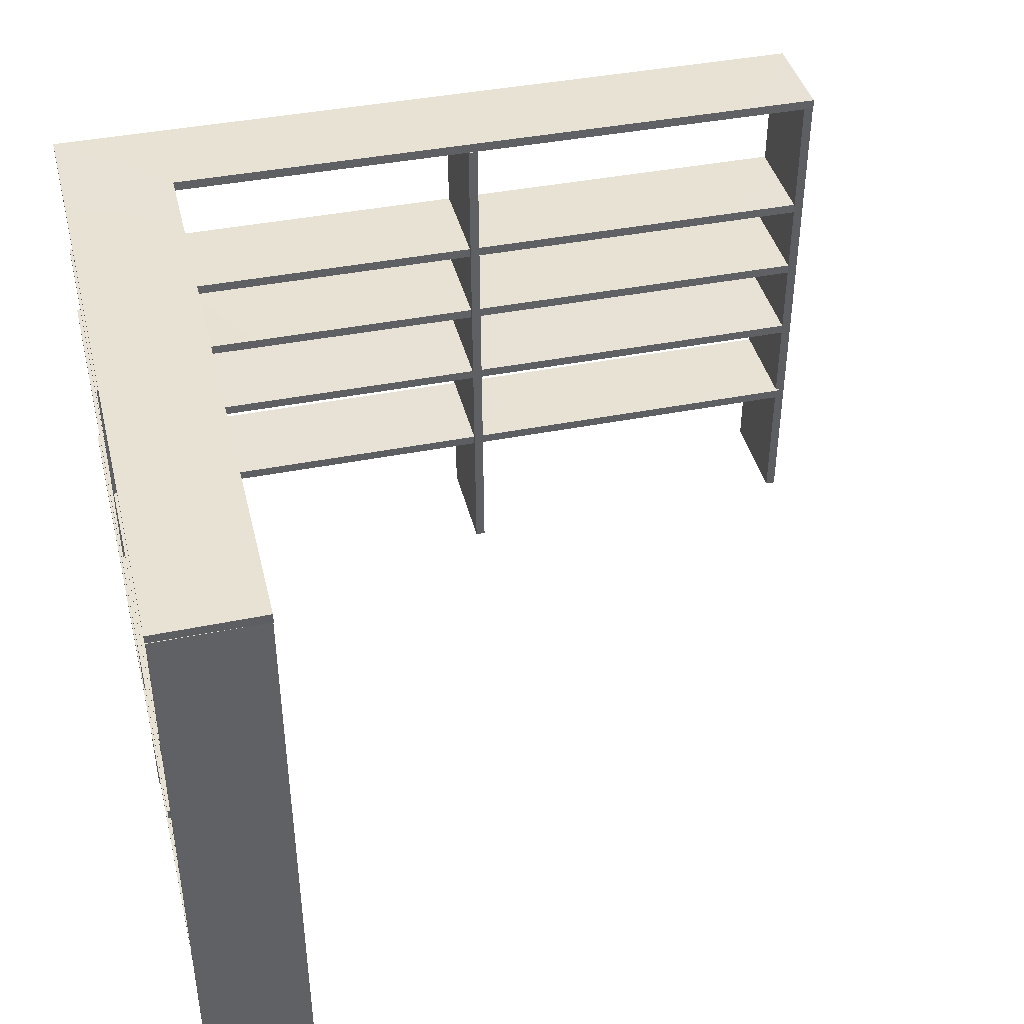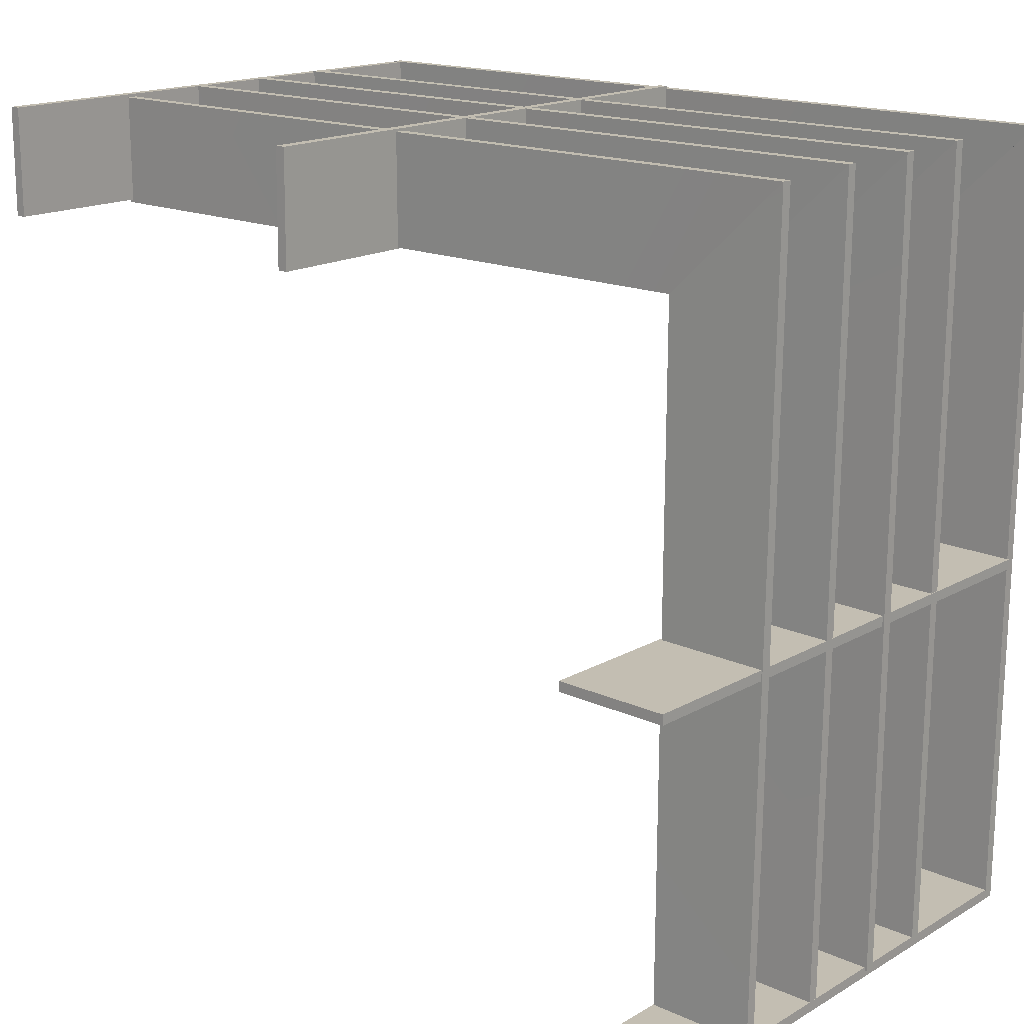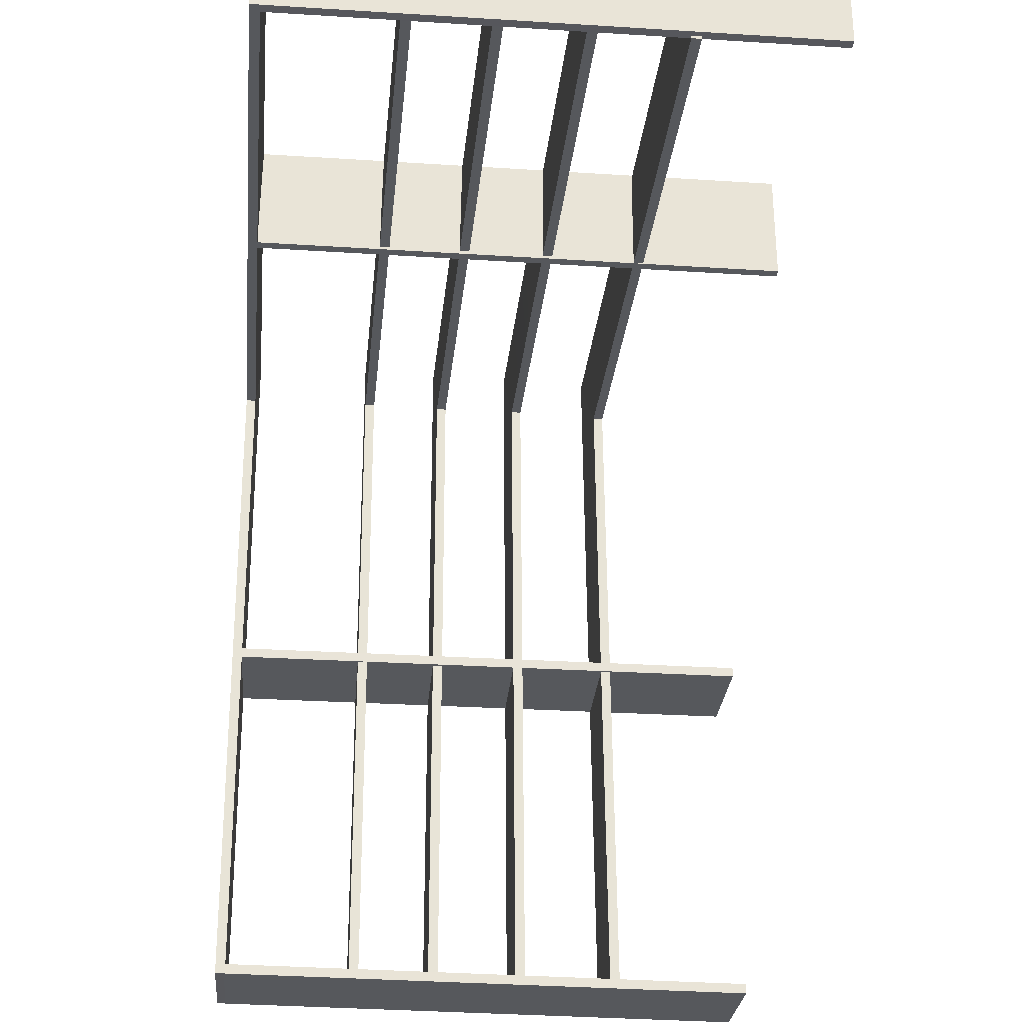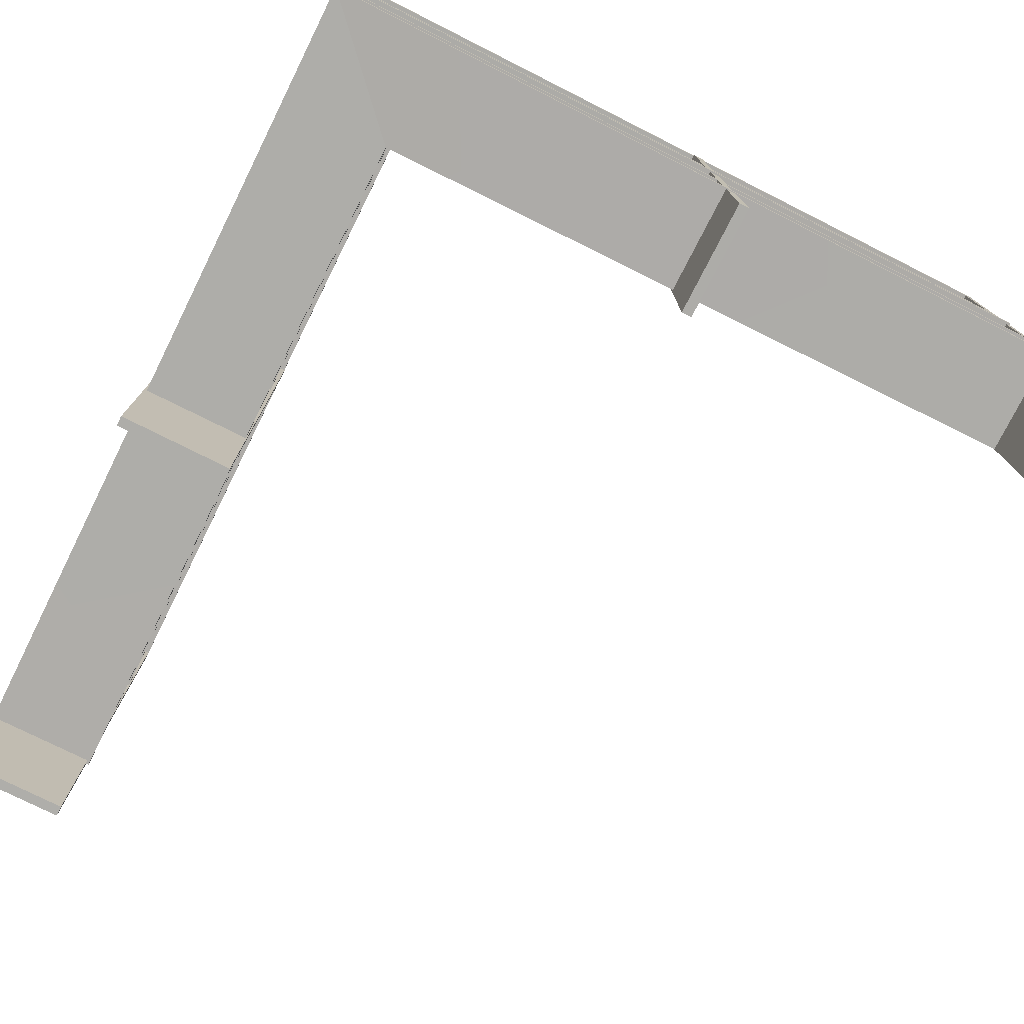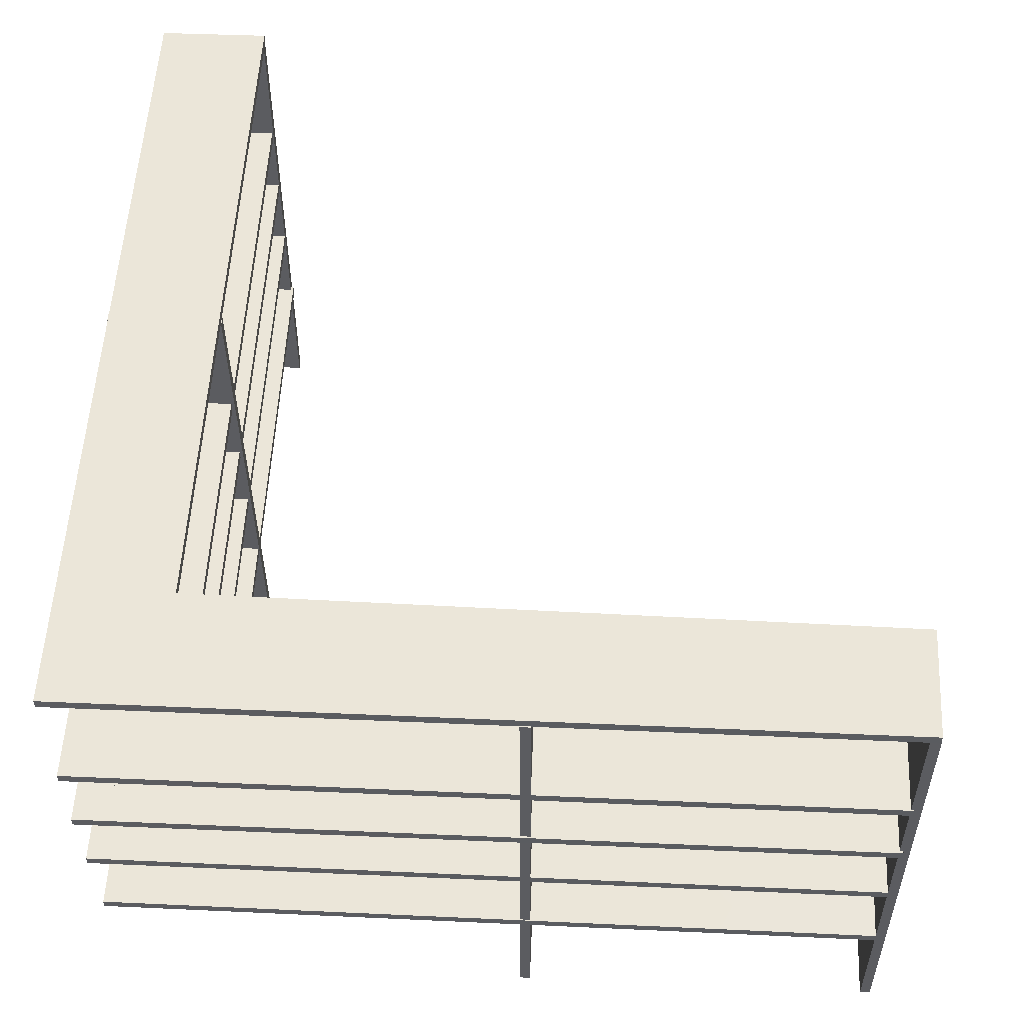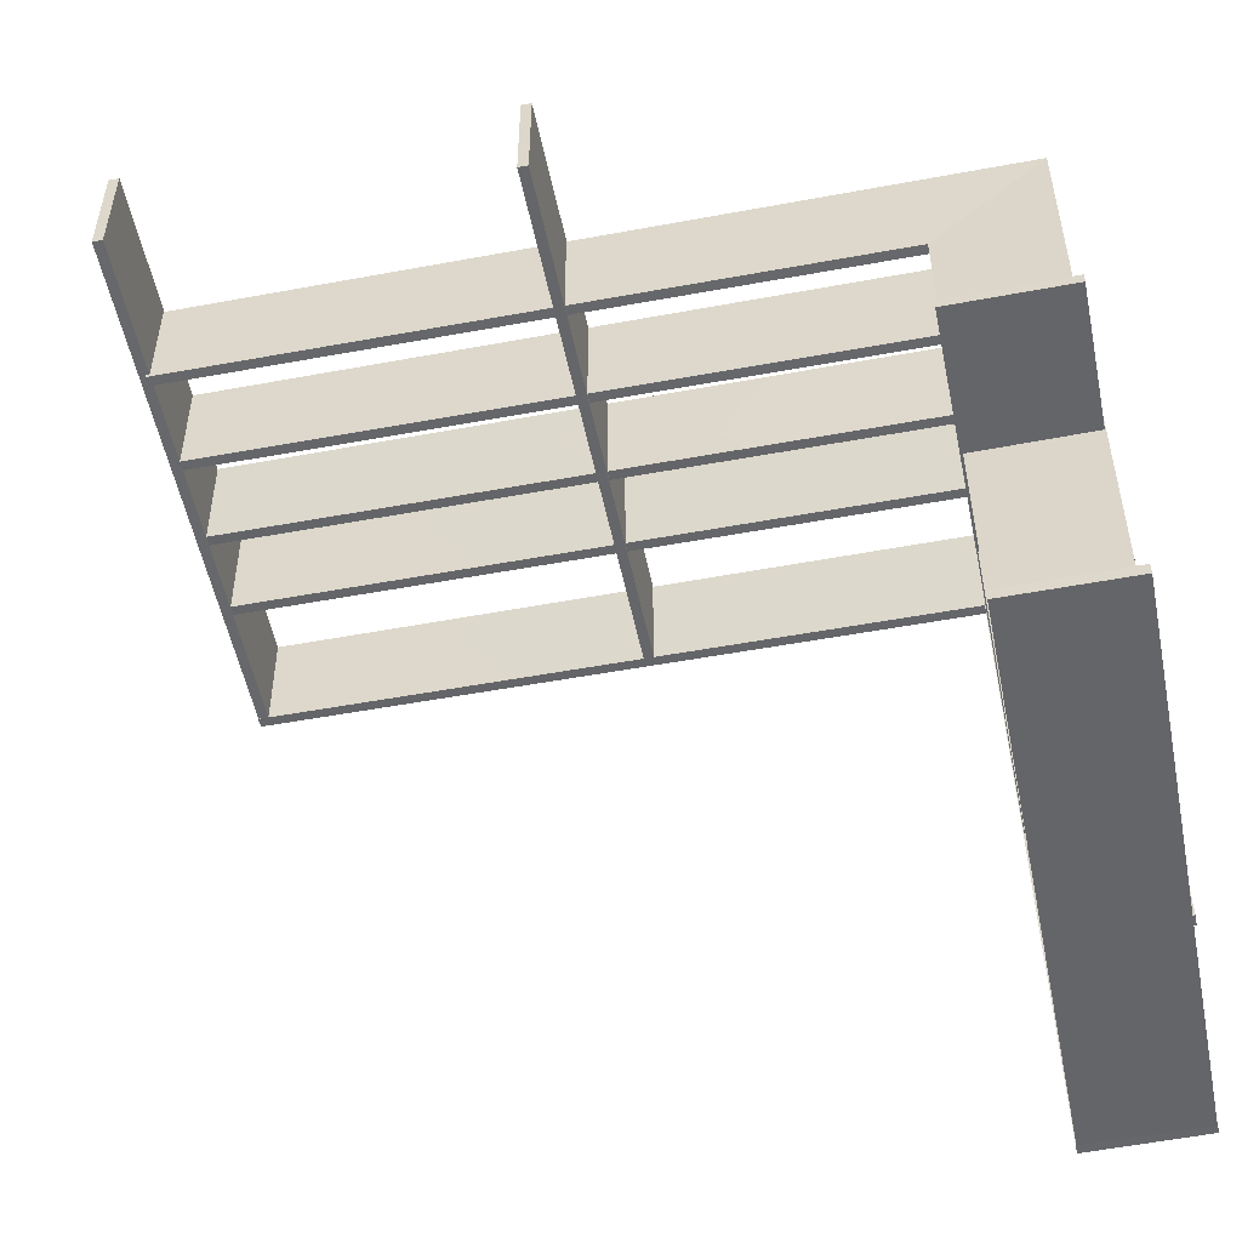
<metadata>
{"format":"obj","ext":"obj","renderer":"f3d","projection":"perspective","resolution":1024,"background":"white","views":[{"elev":40.8,"azim":166.3,"up":"+Y"},{"elev":16.9,"azim":41.3,"up":"+Z"},{"elev":-27.7,"azim":-95.6,"up":"+Z"},{"elev":-77.2,"azim":63.5,"up":"+Y"},{"elev":55.1,"azim":92.8,"up":"+Y"},{"elev":-52.0,"azim":11.3,"up":"+Z"}]}
</metadata>
<code>
g default
v 61.38 7.264 32.86
v 60.43 7.278 32.85
v 61.38 7.353 32.86
v 60.43 7.366 32.85
v 61.41 7.361 39.77
v 60.39 7.378 38.81
v 61.41 7.273 39.77
v 60.39 7.29 38.81
v 54.15 7.366 39.75
v 54.15 7.377 38.8
v 54.15 7.278 39.75
v 54.15 7.289 38.8
v 60.41 2.515 32.8
v 61.36 2.511 32.8
v 60.41 2.514 32.89
v 61.36 2.51 32.89
v 60.43 7.284 32.94
v 61.38 7.279 32.94
v 60.43 7.285 32.85
v 61.38 7.28 32.85
v 61.38 6.062 32.89
v 60.43 6.075 32.89
v 61.38 6.15 32.89
v 60.43 6.163 32.89
v 61.4 6.158 39.78
v 60.39 6.176 38.83
v 61.4 6.07 39.78
v 60.39 6.088 38.83
v 54.22 6.164 39.76
v 54.22 6.174 38.82
v 54.22 6.075 39.76
v 54.22 6.086 38.82
v 60.37 2.514 35.96
v 61.36 2.505 35.95
v 60.37 2.513 36.04
v 61.36 2.505 36.04
v 60.42 7.282 36.06
v 61.4 7.274 36.06
v 60.41 7.283 35.98
v 61.4 7.274 35.97
v 61.39 5.34 32.89
v 60.44 5.352 32.88
v 61.39 5.428 32.89
v 60.45 5.44 32.88
v 61.42 5.428 39.78
v 60.41 5.446 38.82
v 61.42 5.34 39.78
v 60.41 5.357 38.82
v 54.24 5.426 39.76
v 54.24 5.438 38.81
v 54.24 5.338 39.76
v 54.24 5.35 38.81
v 61.36 4.542 32.88
v 60.42 4.555 32.88
v 61.36 4.63 32.88
v 60.42 4.643 32.88
v 61.4 4.669 39.77
v 60.39 4.681 38.82
v 61.4 4.581 39.77
v 60.39 4.593 38.82
v 54.21 4.669 39.76
v 54.22 4.675 38.81
v 54.21 4.581 39.76
v 54.22 4.587 38.81
v 61.36 3.67 32.86
v 60.42 3.683 32.85
v 61.37 3.758 32.85
v 60.42 3.771 32.85
v 61.4 3.83 39.75
v 60.39 3.836 38.79
v 61.4 3.742 39.75
v 60.39 3.748 38.79
v 54.22 3.832 39.74
v 54.22 3.832 38.79
v 54.22 3.744 39.74
v 54.22 3.744 38.79
v 57.48 2.497 39.76
v 57.48 2.488 38.78
v 57.57 2.497 39.76
v 57.57 2.488 38.78
v 57.59 7.296 39.78
v 57.59 7.287 38.8
v 57.51 7.297 39.78
v 57.51 7.288 38.8
v 54.17 2.511 39.77
v 54.17 2.506 38.82
v 54.26 2.512 39.77
v 54.26 2.507 38.82
v 54.24 7.3 39.75
v 54.24 7.295 38.8
v 54.15 7.299 39.74
v 54.15 7.295 38.8
g KitchenShelves Kitchen_Shelves
f 1 2 3
f 3 2 4
f 4 6 3
f 3 6 5
f 6 8 5
f 5 8 7
f 7 8 1
f 1 8 2
f 2 8 4
f 4 8 6
f 7 1 5
f 5 1 3
f 7 8 5
f 5 8 6
f 5 6 9
f 9 6 10
f 9 10 11
f 11 10 12
f 12 8 11
f 11 8 7
f 8 12 6
f 6 12 10
f 11 7 9
f 9 7 5
f 13 14 15
f 15 14 16
f 15 16 17
f 17 16 18
f 17 18 19
f 19 18 20
f 19 20 13
f 13 20 14
f 14 20 16
f 16 20 18
f 19 13 17
f 17 13 15
f 21 22 23
f 23 22 24
f 24 26 23
f 23 26 25
f 26 28 25
f 25 28 27
f 27 28 21
f 21 28 22
f 22 28 24
f 24 28 26
f 27 21 25
f 25 21 23
f 27 28 25
f 25 28 26
f 25 26 29
f 29 26 30
f 29 30 31
f 31 30 32
f 32 28 31
f 31 28 27
f 28 32 26
f 26 32 30
f 31 27 29
f 29 27 25
f 33 34 35
f 35 34 36
f 35 36 37
f 37 36 38
f 37 38 39
f 39 38 40
f 39 40 33
f 33 40 34
f 34 40 36
f 36 40 38
f 39 33 37
f 37 33 35
f 41 42 43
f 43 42 44
f 44 46 43
f 43 46 45
f 46 48 45
f 45 48 47
f 47 48 41
f 41 48 42
f 42 48 44
f 44 48 46
f 47 41 45
f 45 41 43
f 47 48 45
f 45 48 46
f 45 46 49
f 49 46 50
f 49 50 51
f 51 50 52
f 52 48 51
f 51 48 47
f 48 52 46
f 46 52 50
f 51 47 49
f 49 47 45
f 53 54 55
f 55 54 56
f 56 58 55
f 55 58 57
f 58 60 57
f 57 60 59
f 59 60 53
f 53 60 54
f 54 60 56
f 56 60 58
f 59 53 57
f 57 53 55
f 59 60 57
f 57 60 58
f 57 58 61
f 61 58 62
f 61 62 63
f 63 62 64
f 64 60 63
f 63 60 59
f 60 64 58
f 58 64 62
f 63 59 61
f 61 59 57
f 65 66 67
f 67 66 68
f 68 70 67
f 67 70 69
f 70 72 69
f 69 72 71
f 71 72 65
f 65 72 66
f 66 72 68
f 68 72 70
f 71 65 69
f 69 65 67
f 71 72 69
f 69 72 70
f 69 70 73
f 73 70 74
f 73 74 75
f 75 74 76
f 76 72 75
f 75 72 71
f 72 76 70
f 70 76 74
f 75 71 73
f 73 71 69
f 77 78 79
f 79 78 80
f 80 82 79
f 79 82 81
f 81 82 83
f 83 82 84
f 83 84 77
f 77 84 78
f 78 84 80
f 80 84 82
f 83 77 81
f 81 77 79
f 85 86 87
f 87 86 88
f 87 88 89
f 89 88 90
f 89 90 91
f 91 90 92
f 91 92 85
f 85 92 86
f 86 92 88
f 88 92 90
f 91 85 89
f 89 85 87

</code>
